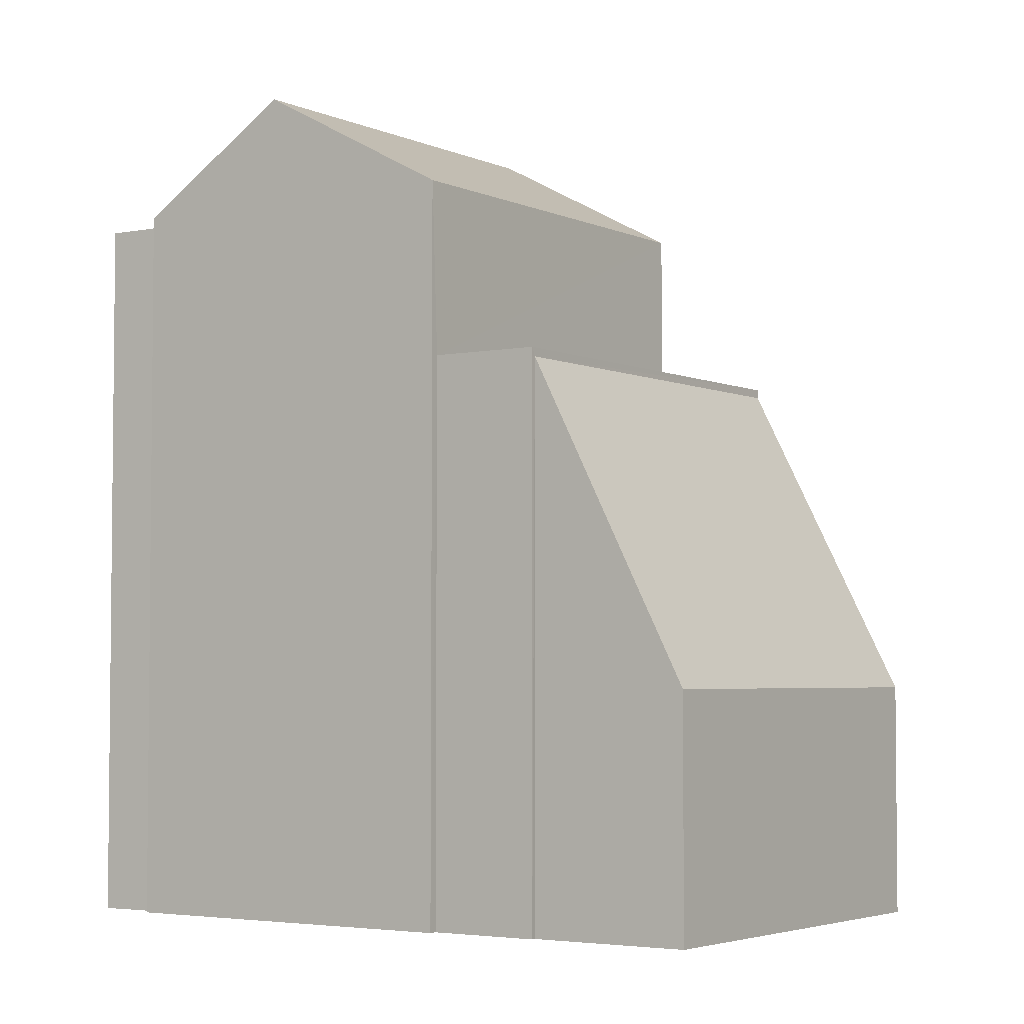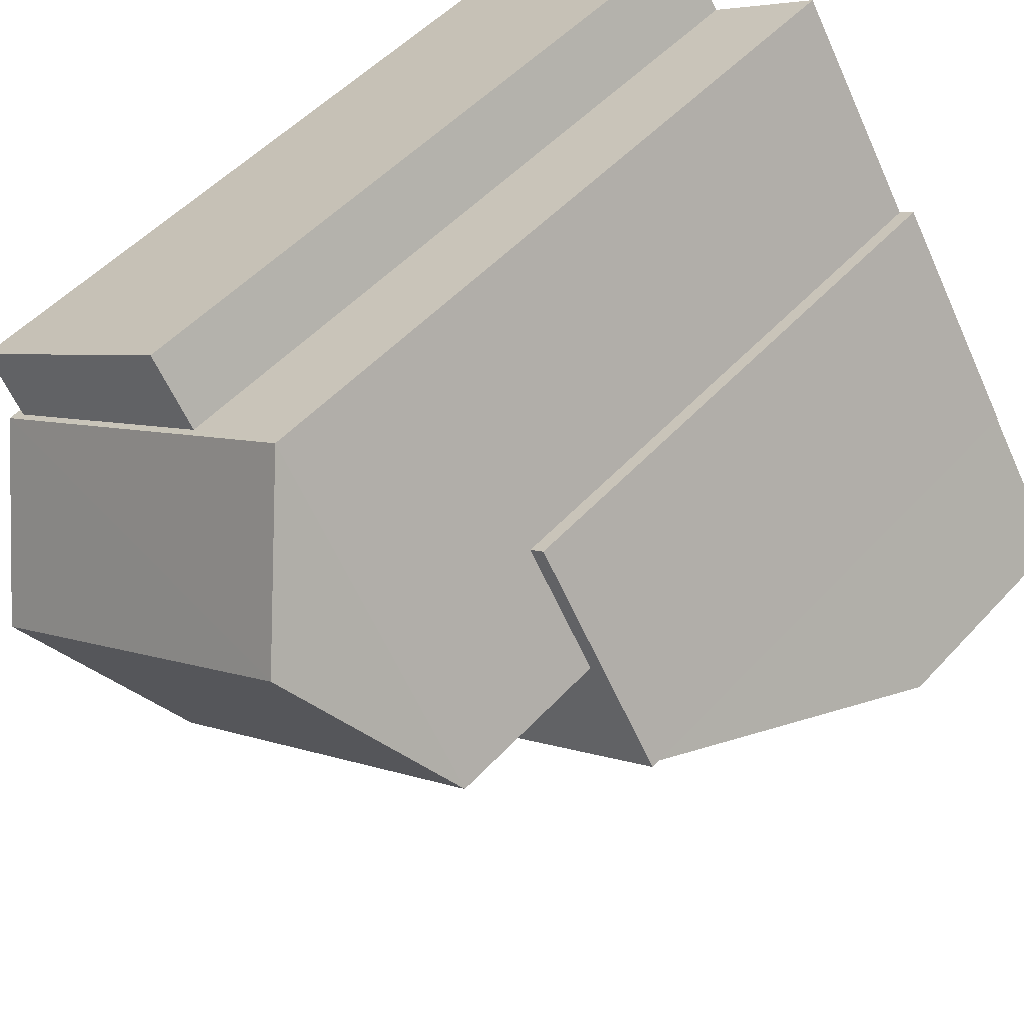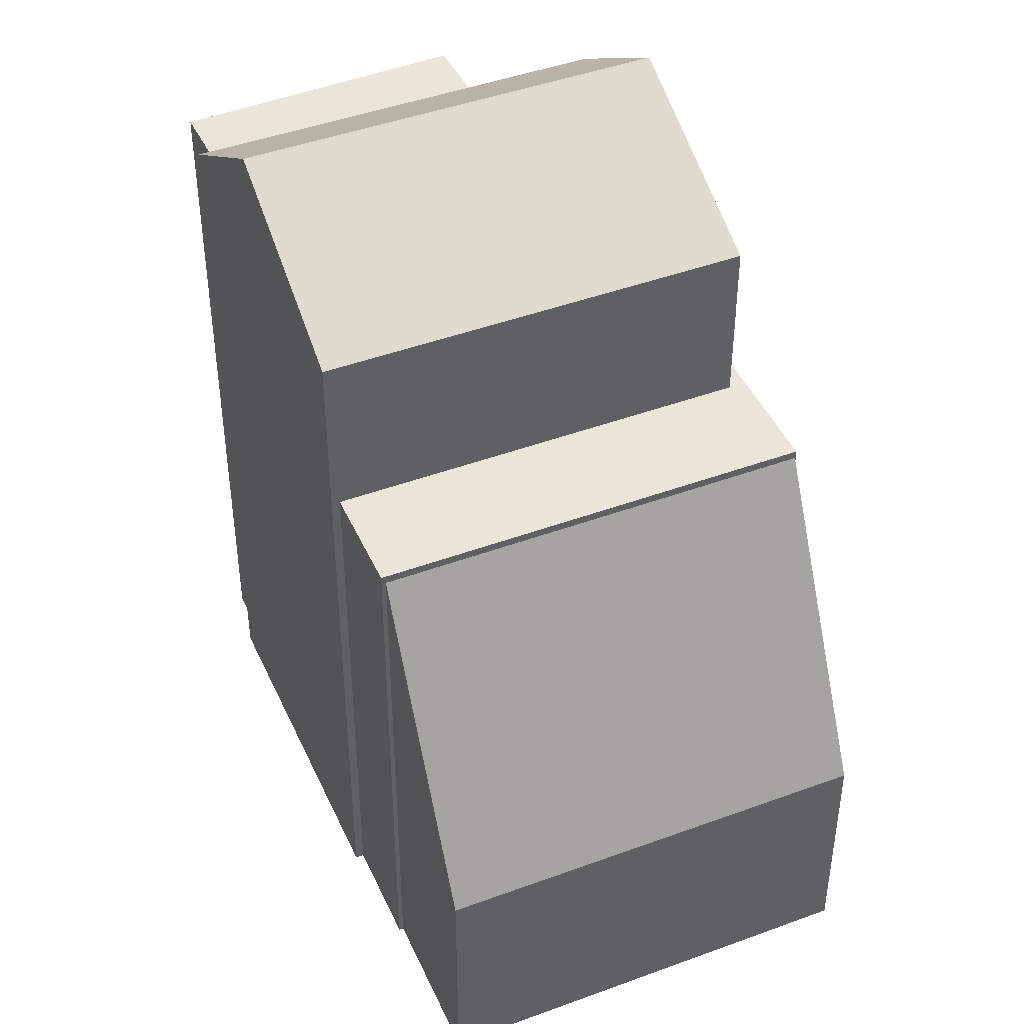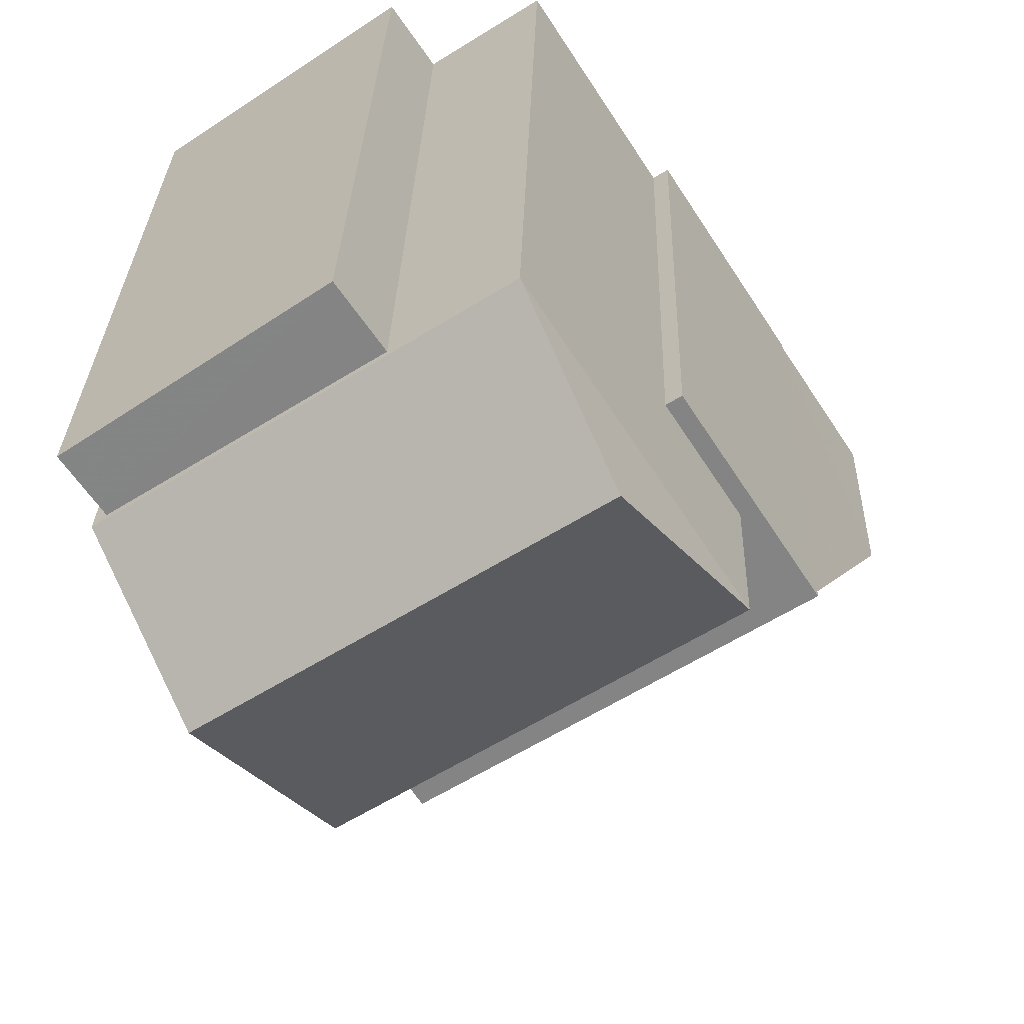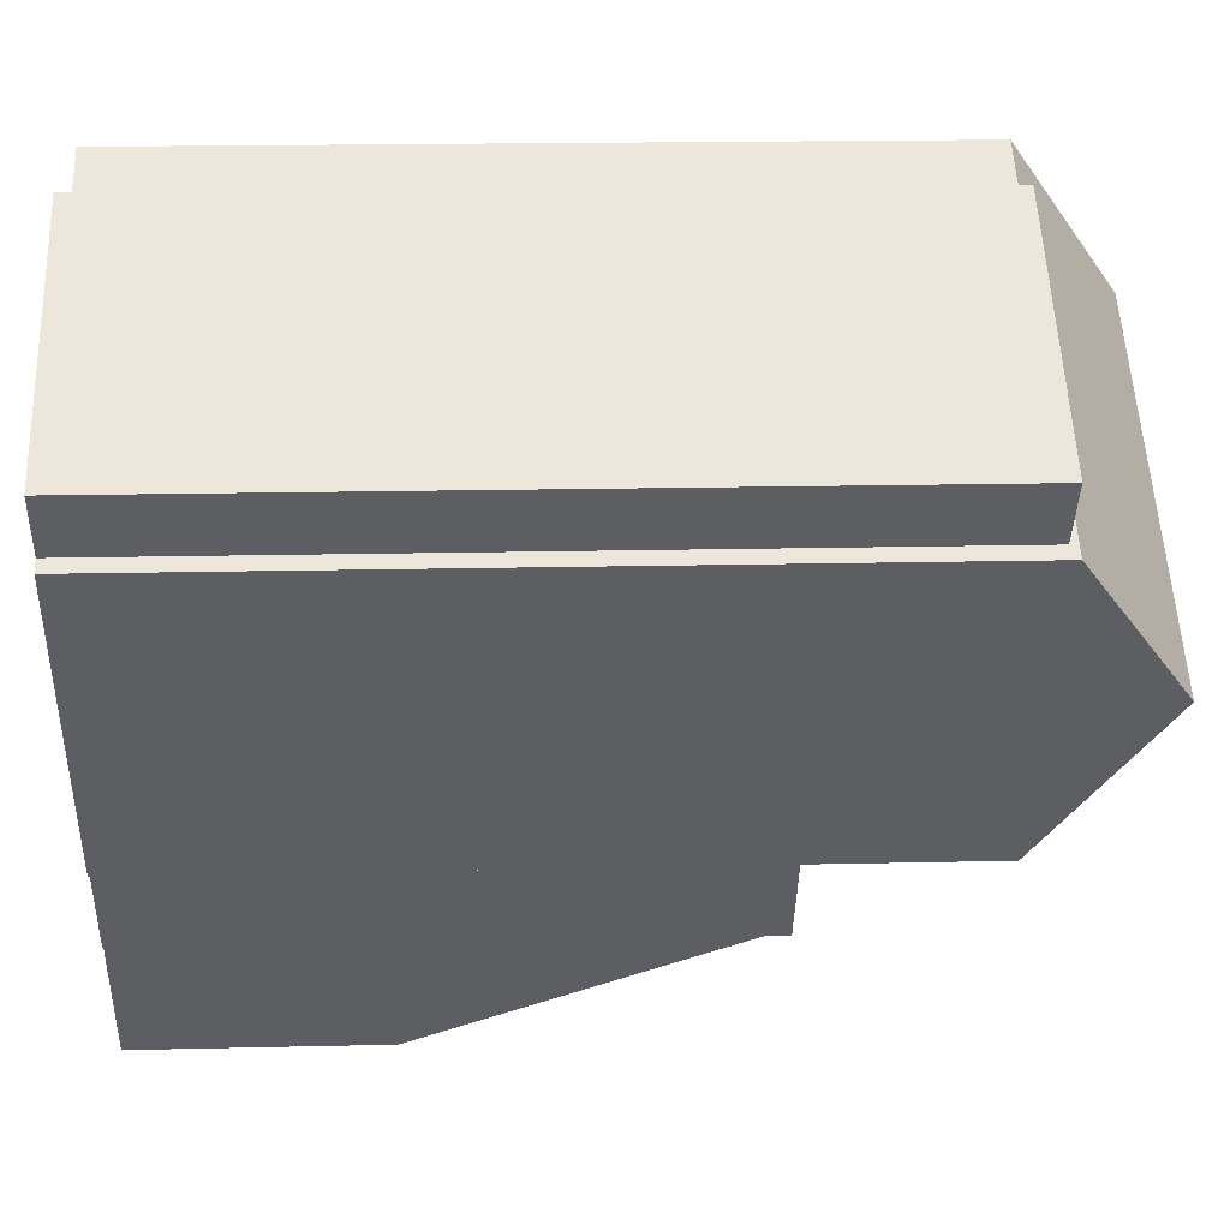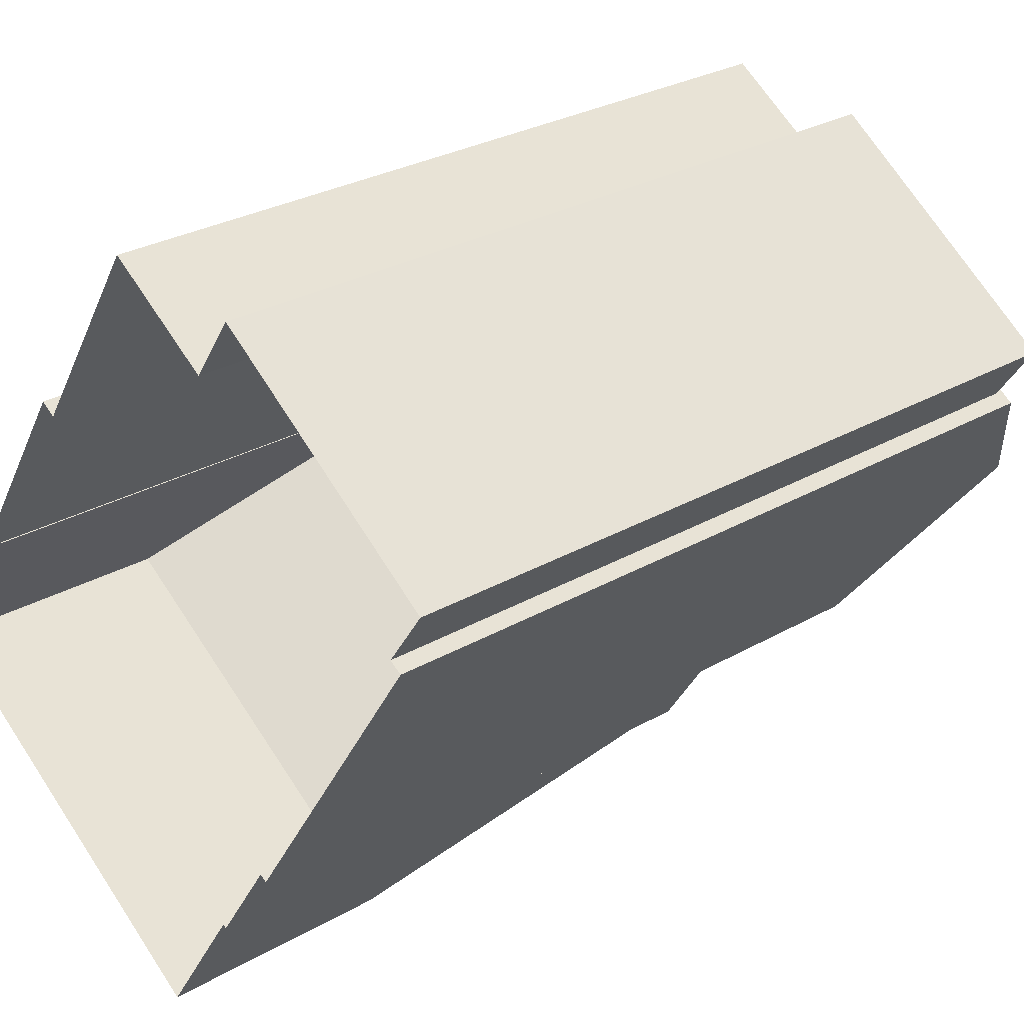
<metadata>
{"format":"obj","ext":"obj","renderer":"f3d","projection":"perspective","resolution":1024,"background":"white","views":[{"elev":-3.7,"azim":-22.8,"up":"+Z"},{"elev":50.2,"azim":40.6,"up":"+Y"},{"elev":44.5,"azim":9.5,"up":"+Z"},{"elev":28.3,"azim":1.6,"up":"+Y"},{"elev":17.8,"azim":-92.6,"up":"+Y"},{"elev":28.5,"azim":-130.9,"up":"+Y"}]}
</metadata>
<code>
v -9126 -3.621e+04 15.52
v -9124 -3.621e+04 15.52
v -9122 -3.621e+04 15.52
v -9126 -3.621e+04 15.52
v -9130 -3.621e+04 15.52
v -9130 -3.621e+04 15.52
v -9122 -3.621e+04 15.51
v -9120 -3.622e+04 15.51
v -9120 -3.622e+04 15.51
v -9127 -3.622e+04 15.52
v -9130 -3.621e+04 15.52
v -9127 -3.622e+04 15.52
v -9118 -3.622e+04 15.51
v -9124 -3.622e+04 15.51
v -9126 -3.622e+04 15.52
v -9126 -3.622e+04 15.52
v -9124 -3.622e+04 19.25
v -9120 -3.622e+04 24.29
v -9126 -3.622e+04 24.29
v -9118 -3.622e+04 19.25
v -9120 -3.622e+04 24.42
v -9122 -3.621e+04 24.43
v -9121 -3.622e+04 24.42
v -9122 -3.621e+04 24.43
v -9126 -3.622e+04 24.43
v -9127 -3.622e+04 24.43
v -9121 -3.622e+04 27.16
v -9128 -3.622e+04 28.86
v -9127 -3.622e+04 27.16
v -9123 -3.621e+04 28.86
v -9130 -3.621e+04 27.17
v -9124 -3.621e+04 27.16
v -9130 -3.621e+04 27.05
v -9126 -3.621e+04 27.04
v -9130 -3.621e+04 27.05
v -9126 -3.621e+04 27.04
f 1 2 3
f 4 1 5
f 5 6 4
f 7 8 9
f 7 9 3
f 10 11 5
f 10 12 11
f 9 13 14
f 15 16 10
f 15 9 14
f 3 10 1
f 10 5 1
f 3 9 10
f 10 9 15
f 17 18 19
f 17 20 18
f 21 22 23
f 22 24 23
f 25 21 23
f 26 25 23
f 27 28 29
f 30 28 27
f 28 30 31
f 31 30 32
f 33 34 35
f 33 36 34
f 15 14 17
f 19 15 17
f 9 20 13
f 9 18 20
f 20 17 14
f 13 20 14
f 19 16 15
f 16 19 25
f 25 19 21
f 8 18 9
f 21 18 8
f 19 18 21
f 25 10 16
f 25 26 10
f 3 22 7
f 3 24 22
f 7 21 8
f 7 22 21
f 27 24 32
f 32 24 2
f 27 23 24
f 2 24 3
f 5 11 33
f 11 31 33
f 1 36 2
f 36 31 32
f 33 31 36
f 2 36 32
f 30 27 32
f 28 31 29
f 11 29 31
f 11 12 29
f 23 27 26
f 10 26 12
f 12 26 29
f 26 27 29
f 33 35 6
f 5 33 6
f 34 4 6
f 35 34 6
f 36 4 34
f 36 1 4

</code>
